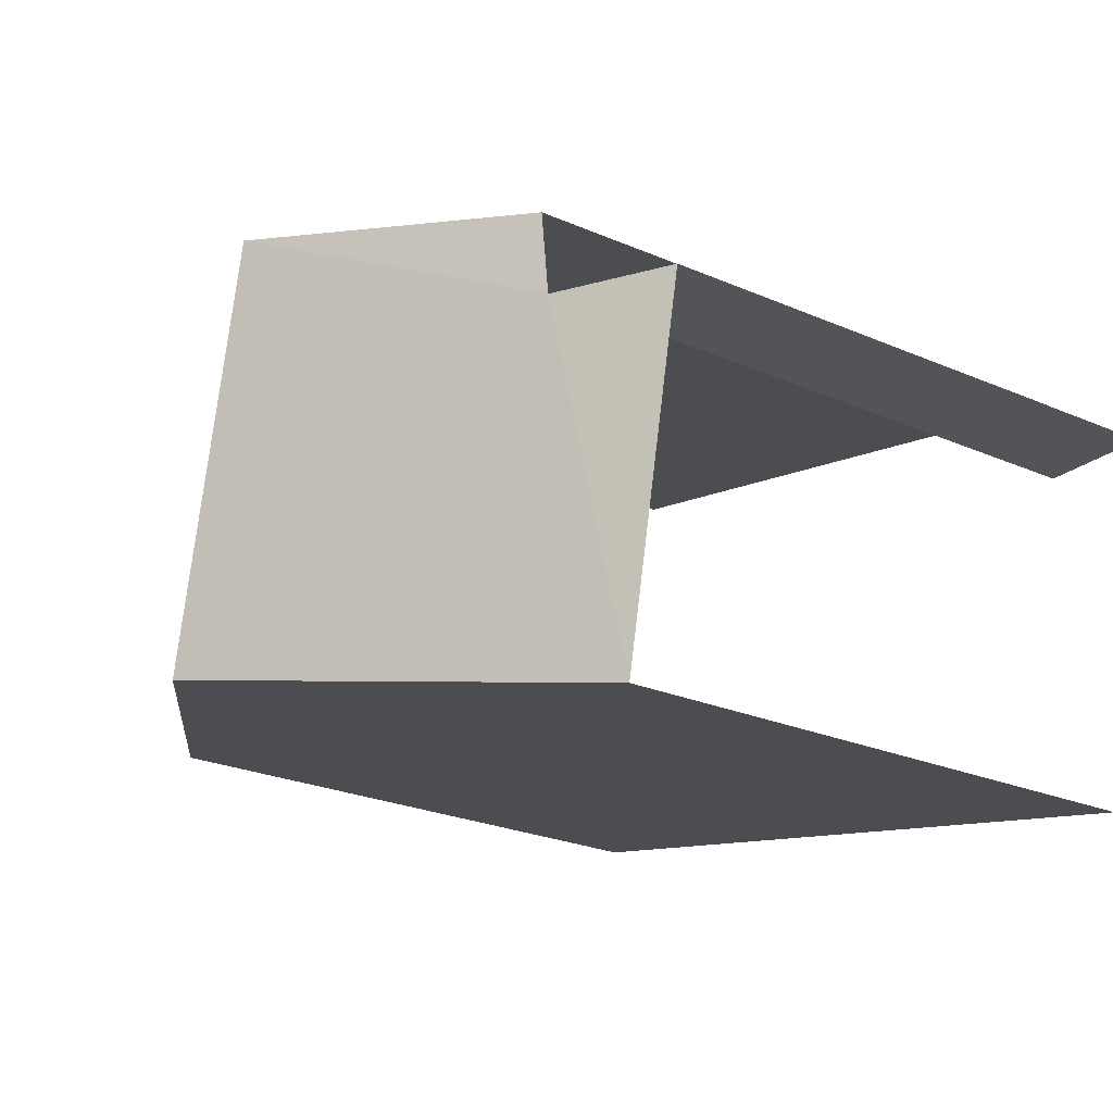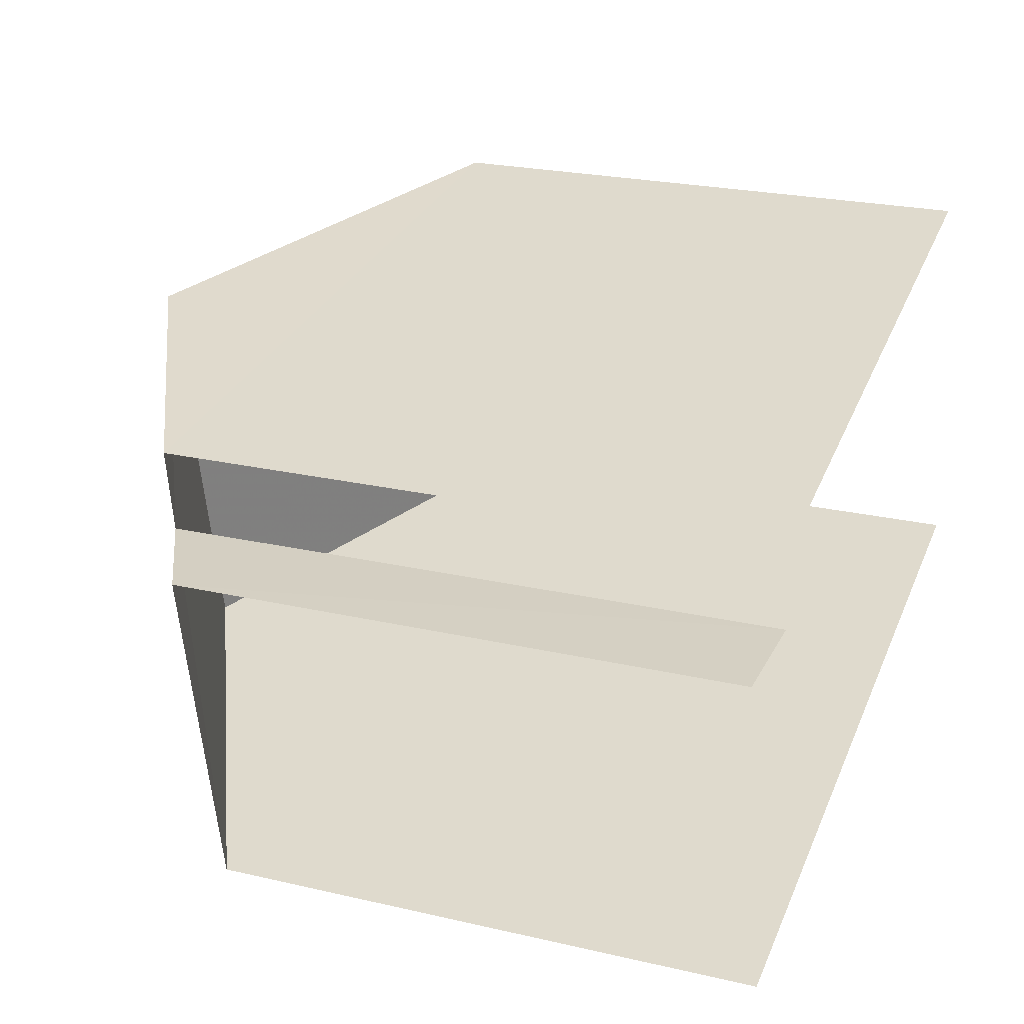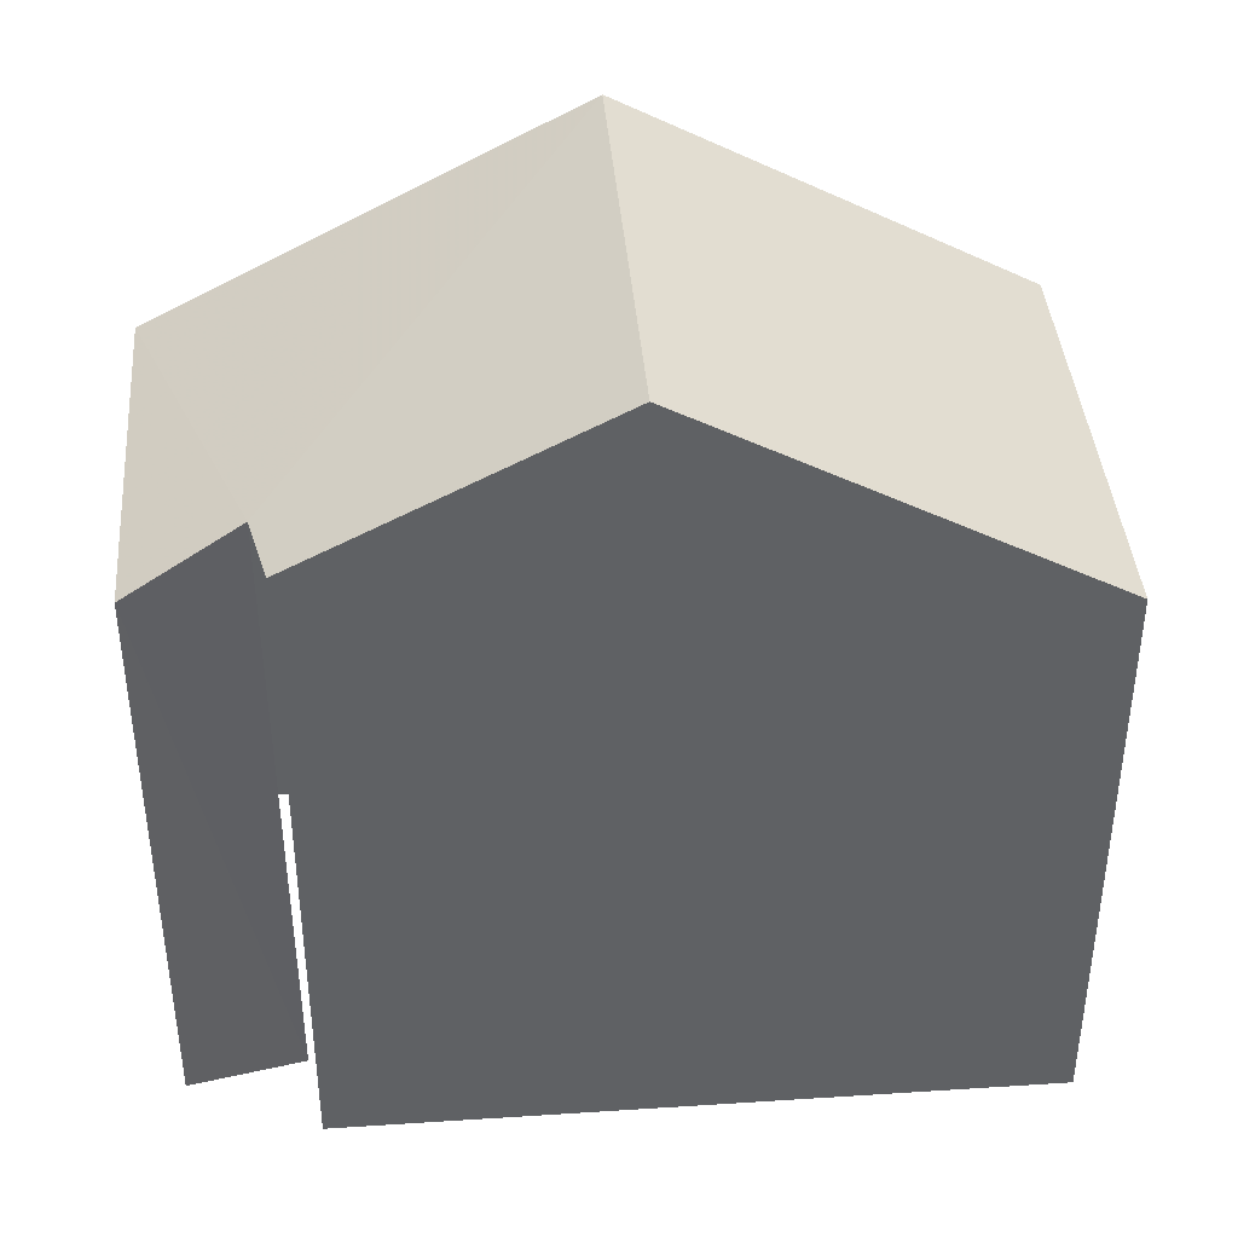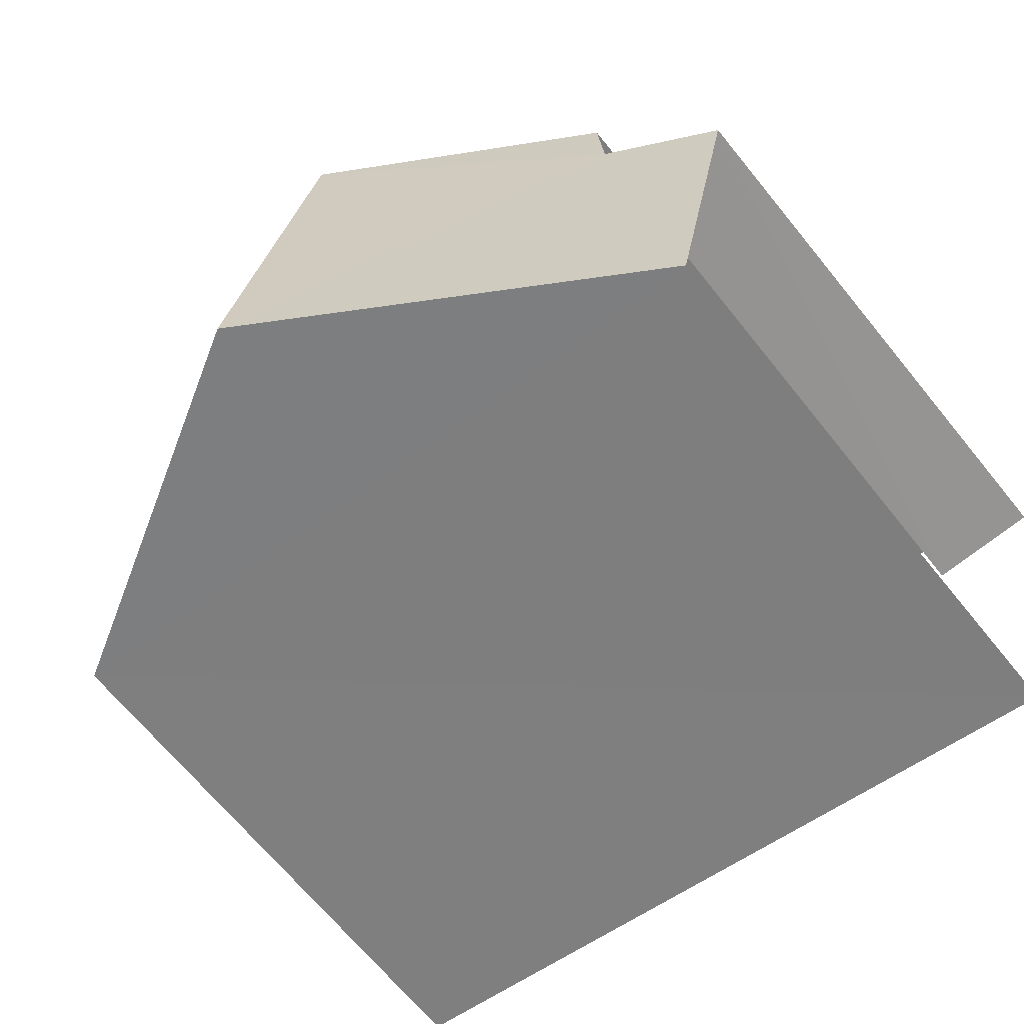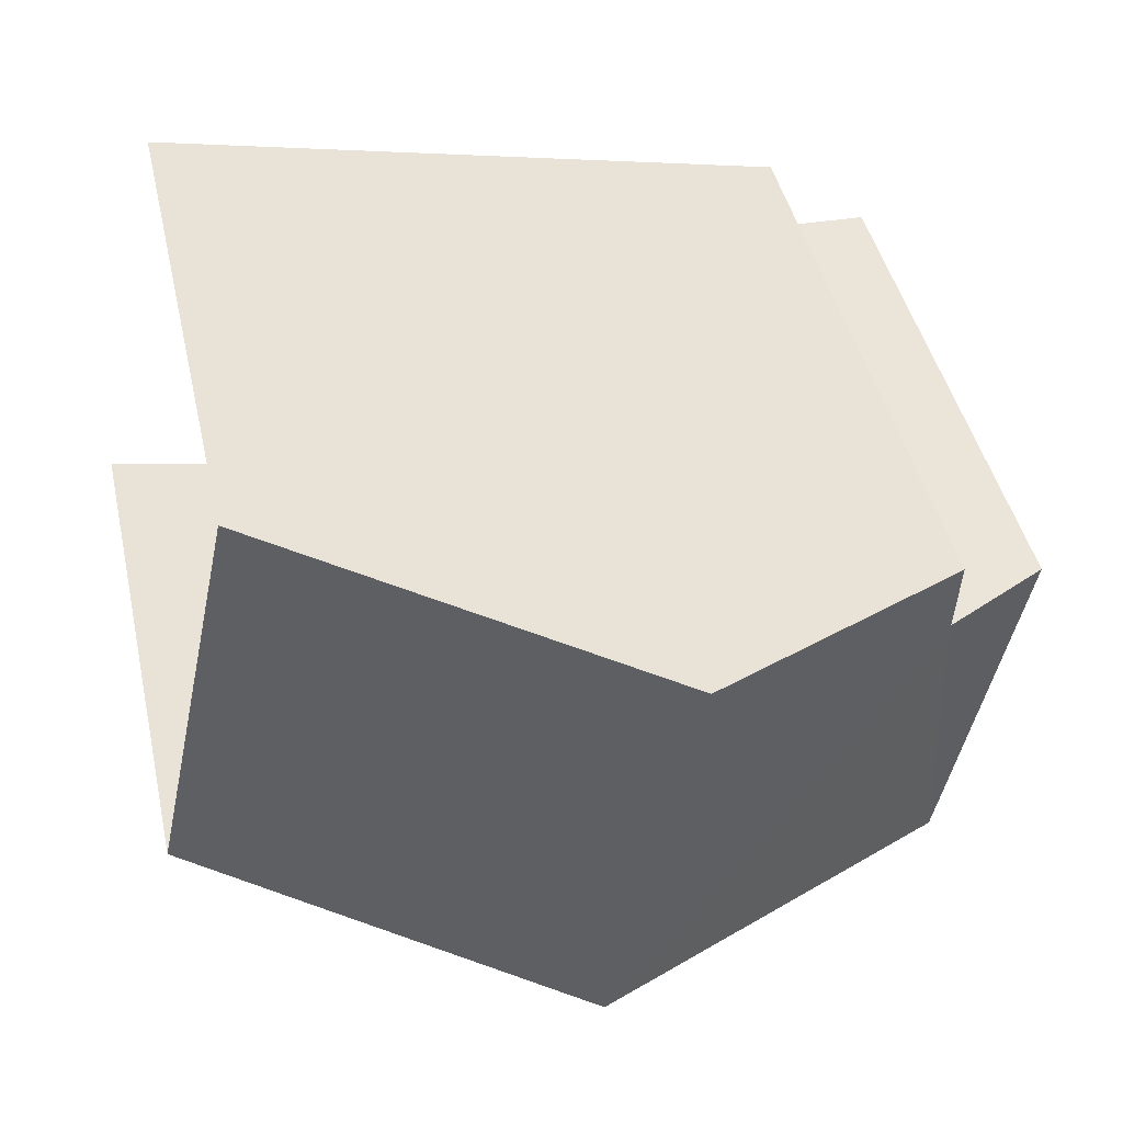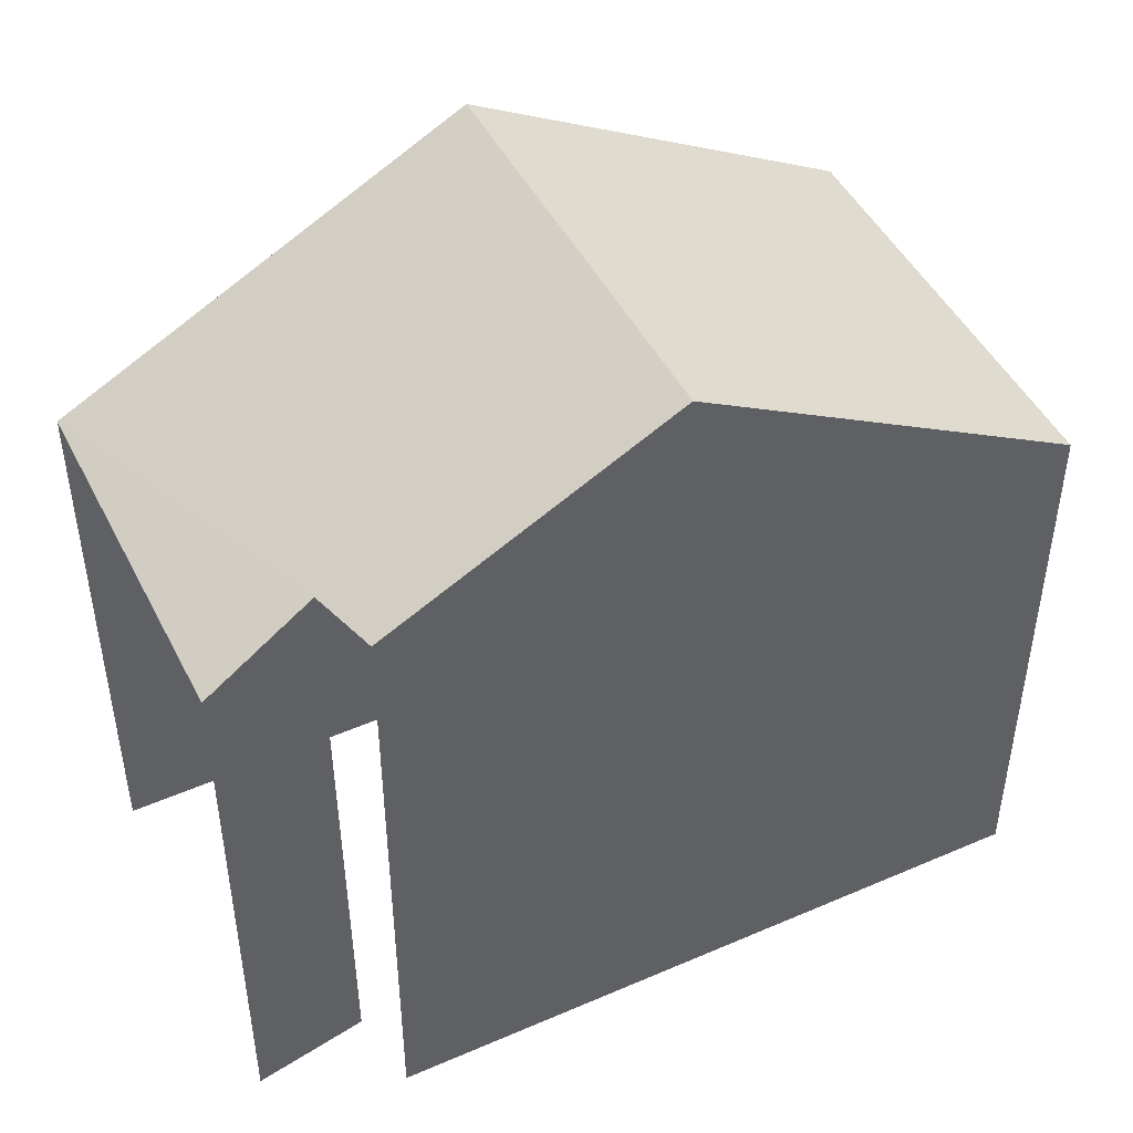
<metadata>
{"format":"obj","ext":"obj","renderer":"f3d","projection":"perspective","resolution":1024,"background":"white","views":[{"elev":-24.2,"azim":54.5,"up":"+Y"},{"elev":23.6,"azim":111.3,"up":"+Y"},{"elev":40.6,"azim":163.7,"up":"+Z"},{"elev":-68.4,"azim":39.3,"up":"+Y"},{"elev":44.6,"azim":-12.7,"up":"+Y"},{"elev":46.9,"azim":142.0,"up":"+Z"}]}
</metadata>
<code>
v -3.736e+05 -1.053e+05 21.26
v -3.736e+05 -1.053e+05 21.26
v -3.736e+05 -1.053e+05 21.27
v -3.736e+05 -1.053e+05 21.27
v -3.736e+05 -1.053e+05 21.26
v -3.736e+05 -1.053e+05 21.26
v -3.736e+05 -1.053e+05 26.75
v -3.736e+05 -1.053e+05 26.76
v -3.736e+05 -1.053e+05 28.79
v -3.736e+05 -1.053e+05 28.79
v -3.736e+05 -1.053e+05 26.76
v -3.736e+05 -1.053e+05 27.3
v -3.736e+05 -1.053e+05 26.75
v -3.736e+05 -1.053e+05 27.37
f 1 2 3
f 3 2 4
f 1 5 2
f 4 2 6
f 12 2 5
f 14 12 5
f 8 1 3
f 8 7 1
f 6 11 4
f 6 13 11
f 7 8 9
f 10 7 9
f 11 12 9
f 9 12 10
f 11 13 12
f 10 12 14
f 13 6 2
f 12 13 2
f 3 4 8
f 8 11 9
f 8 4 11
f 14 5 7
f 14 7 10
f 5 1 7

</code>
